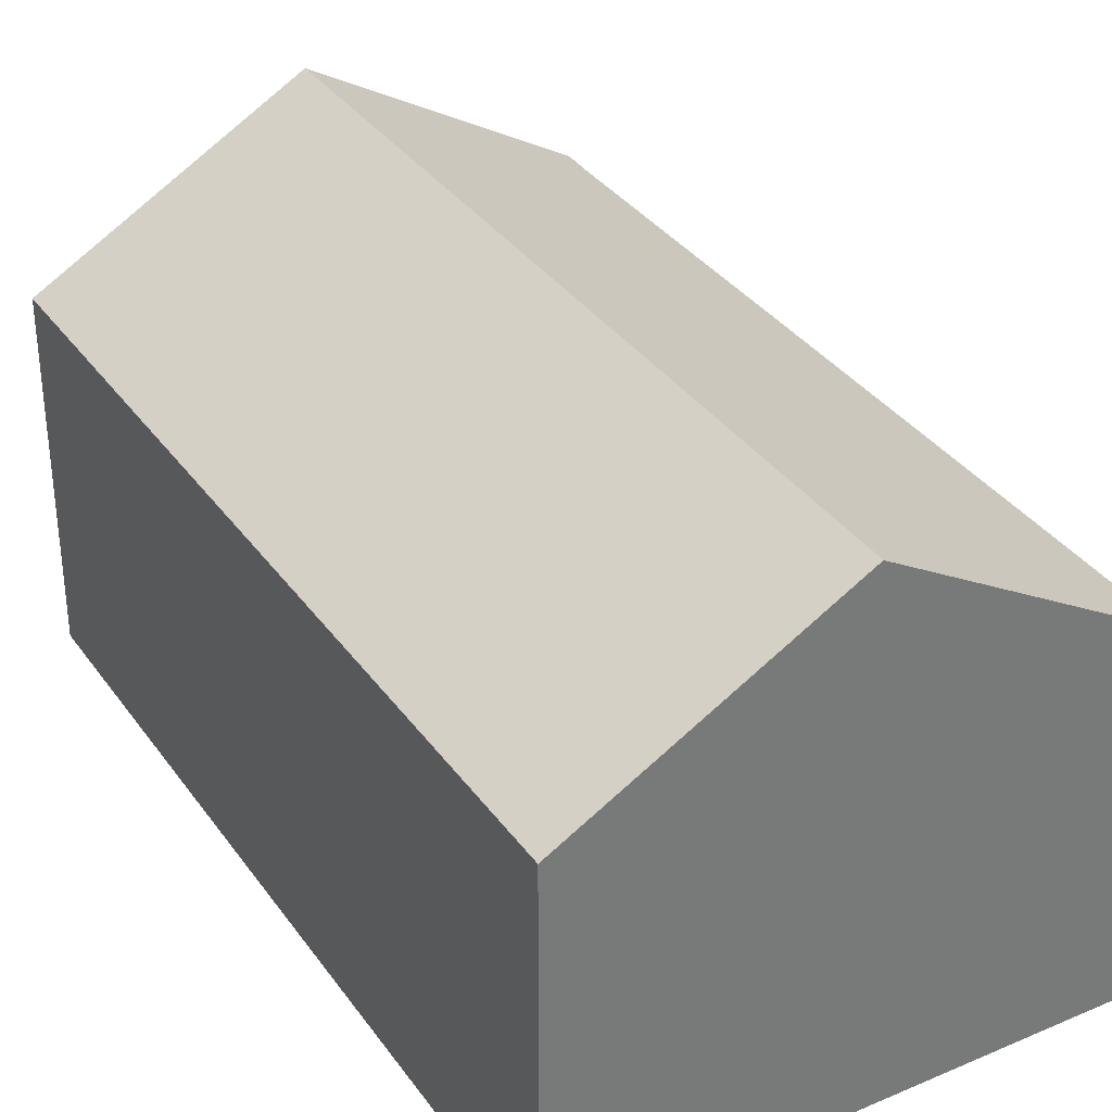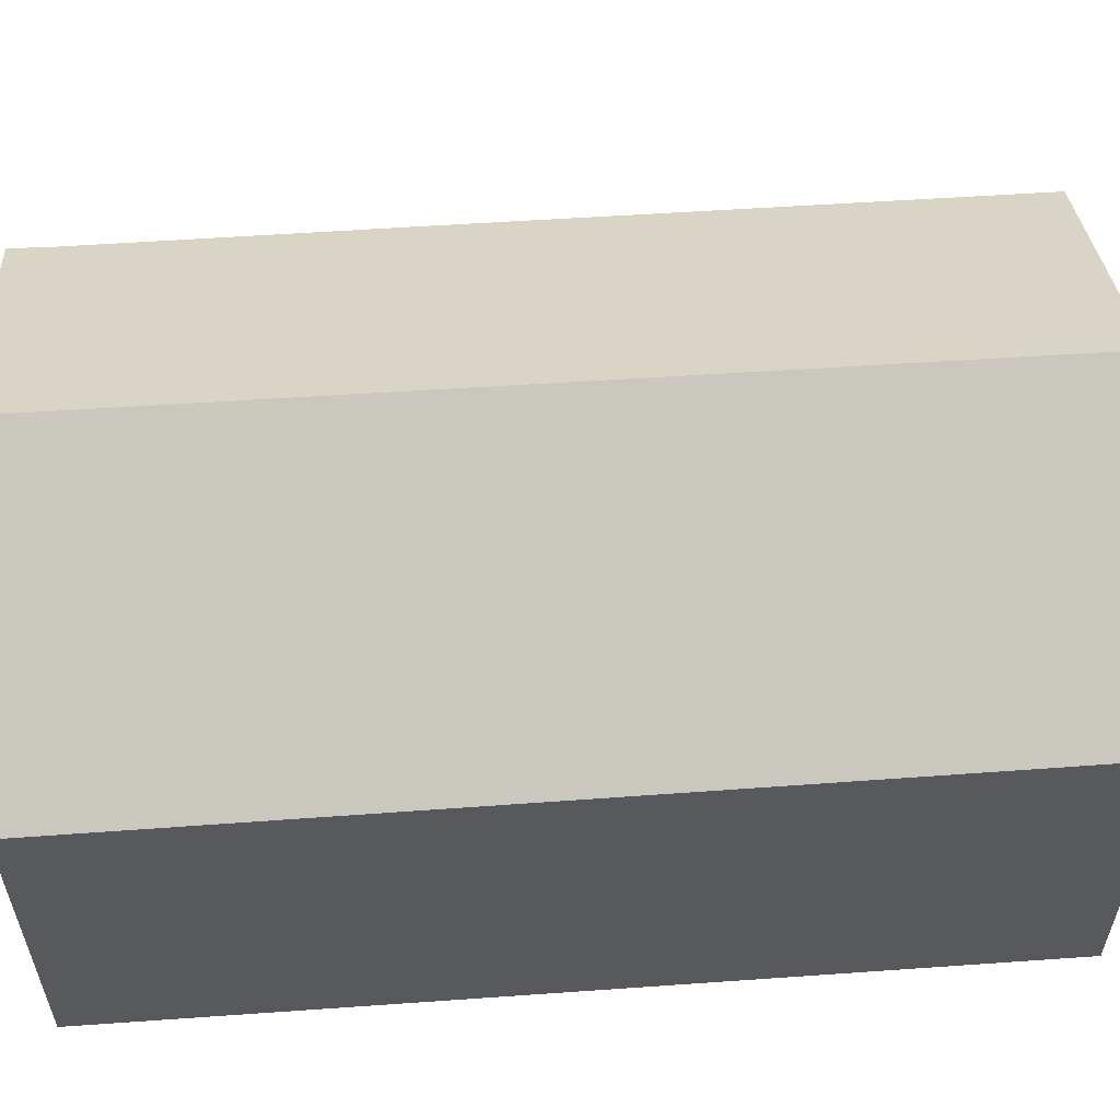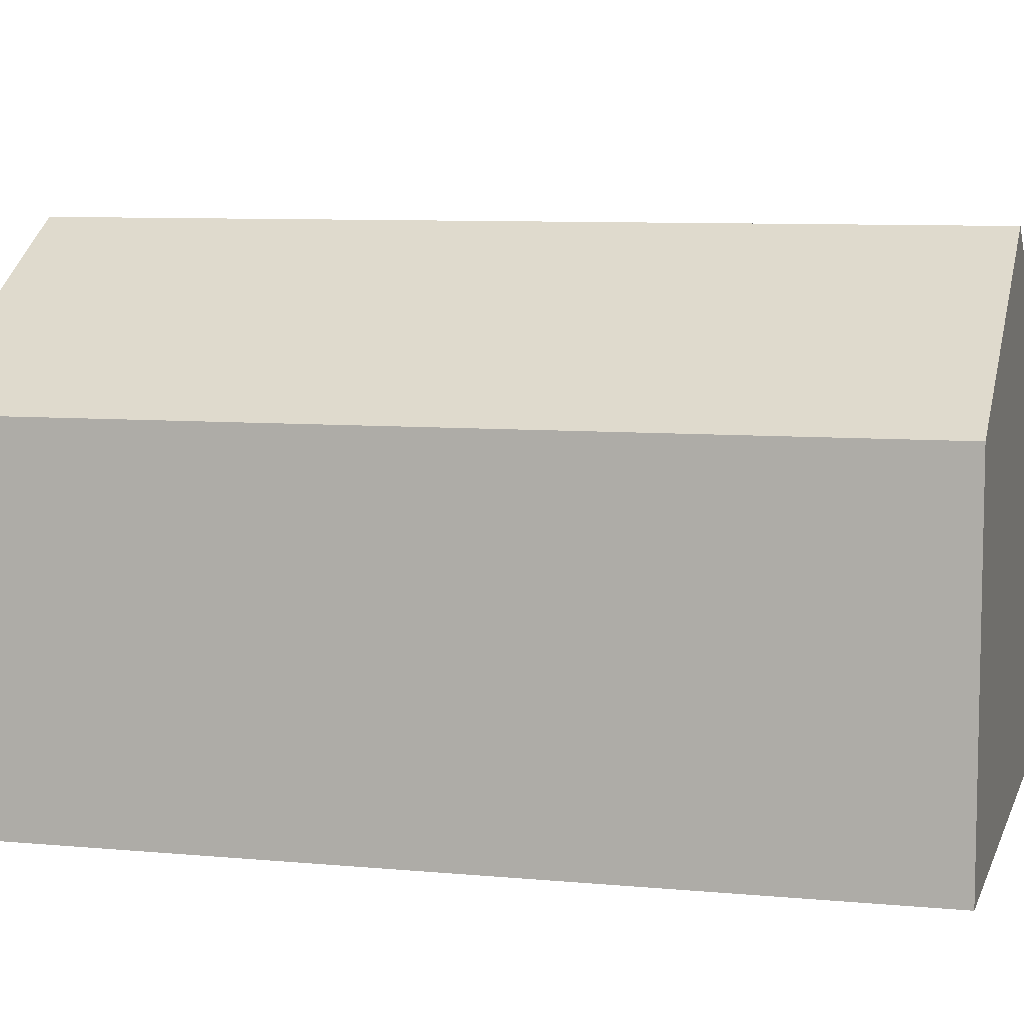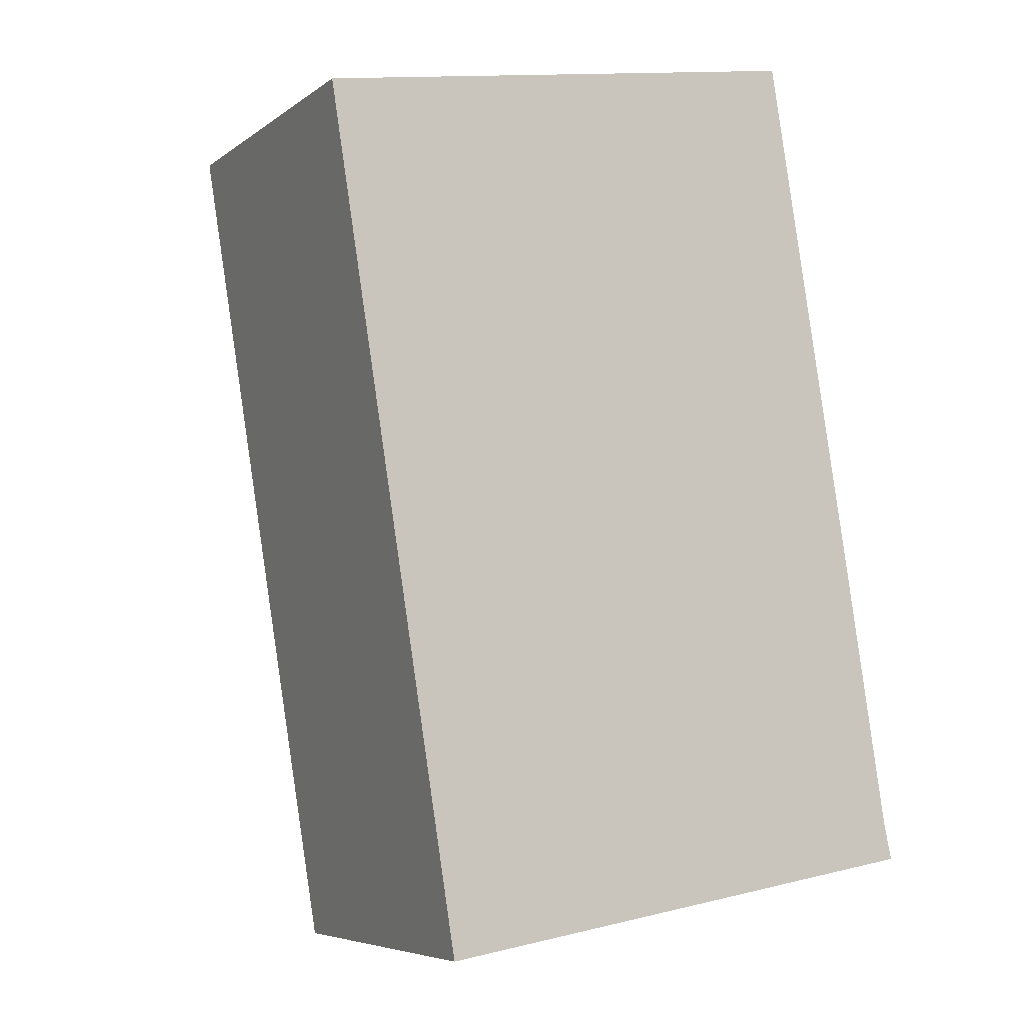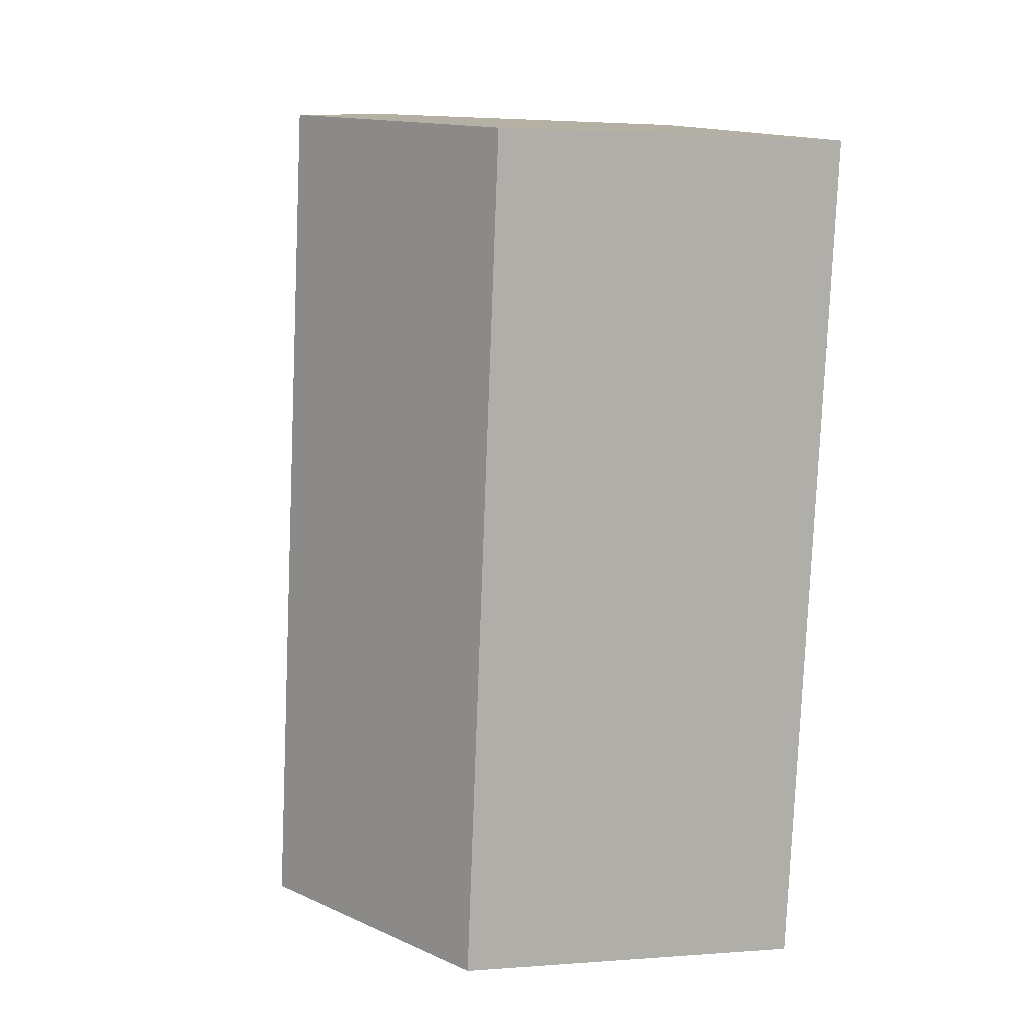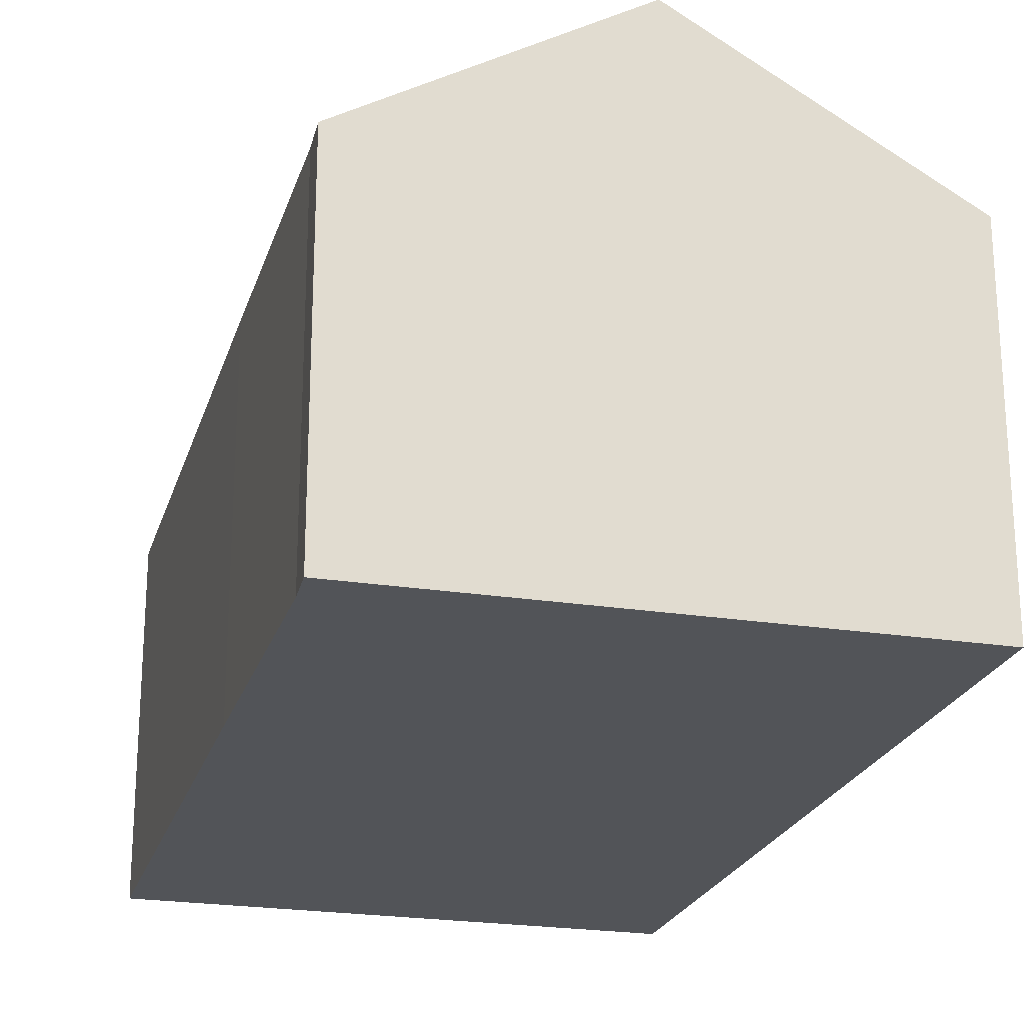
<metadata>
{"format":"obj","ext":"obj","renderer":"f3d","projection":"perspective","resolution":1024,"background":"white","views":[{"elev":34.3,"azim":-39.2,"up":"+Y"},{"elev":59.1,"azim":-103.2,"up":"+Y"},{"elev":8.0,"azim":-84.2,"up":"+Y"},{"elev":-6.2,"azim":-27.4,"up":"+Z"},{"elev":2.4,"azim":-105.4,"up":"+Z"},{"elev":-22.9,"azim":155.6,"up":"+Y"}]}
</metadata>
<code>
v  0 5.071 3.105e-16
v  5.651 7.187 -11.52
v  1.923 5.03 -12.12
v  3.656 7.187 0.596
v  7.345 5.053 1.197
v  8.575 5.057 -6.314
v  8.63 5.057 -6.656
v  9.225 5.068 -10.38
v  9.34 5.053 -10.92
v  0 0 0
v  3.656 -3.649e-17 0.596
v  7.345 -7.33e-17 1.197
v  8.575 3.866e-16 -6.314
v  8.63 4.076e-16 -6.656
v  9.225 6.356e-16 -10.38
v  9.34 6.685e-16 -10.92
v  5.651 7.053e-16 -11.52
v  1.923 7.424e-16 -12.12
g defaultobject
f 1 2 3
f 2 1 4
f 5 2 4
f 2 5 6
f 2 6 7
f 2 7 8
f 2 8 9
f 10 4 1
f 4 10 5
f 5 10 11
f 5 11 12
f 12 6 5
f 6 12 13
f 6 13 7
f 7 13 8
f 8 13 14
f 8 14 15
f 15 9 8
f 9 15 16
f 16 2 9
f 2 16 3
f 3 16 17
f 3 17 18
f 3 10 1
f 10 3 18
f 15 17 16
f 17 15 14
f 17 14 18
f 18 14 13
f 18 13 12
f 18 12 10
f 10 12 11

</code>
